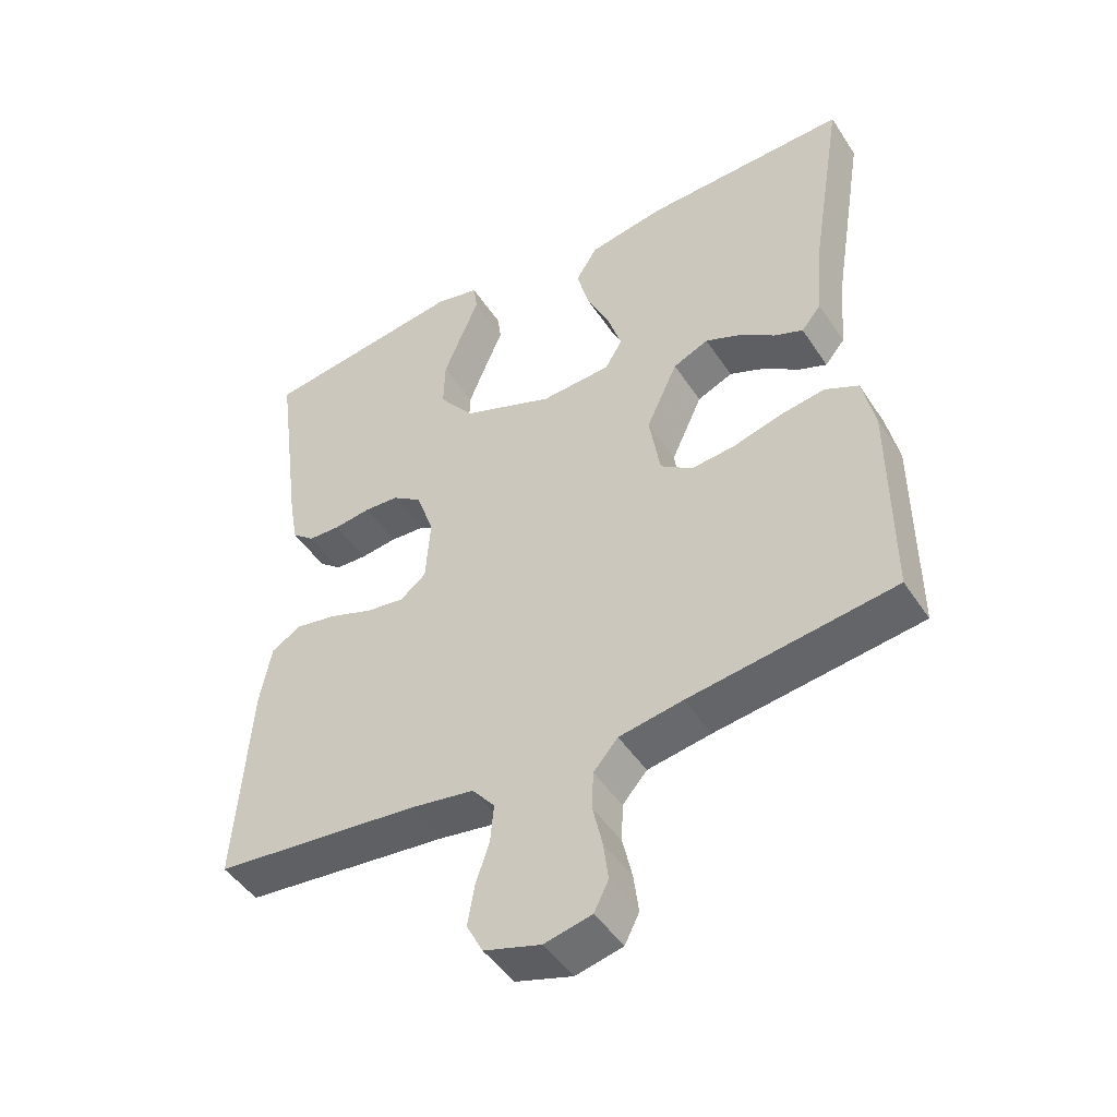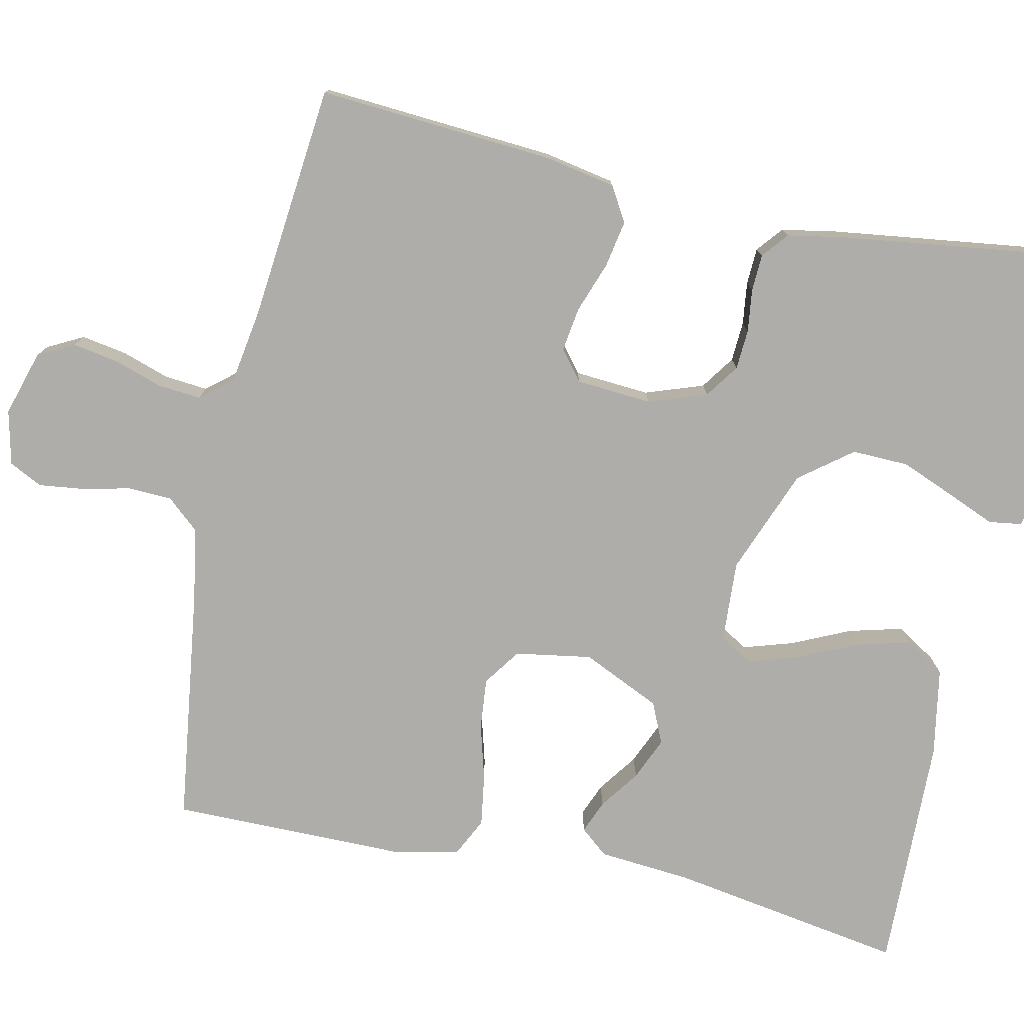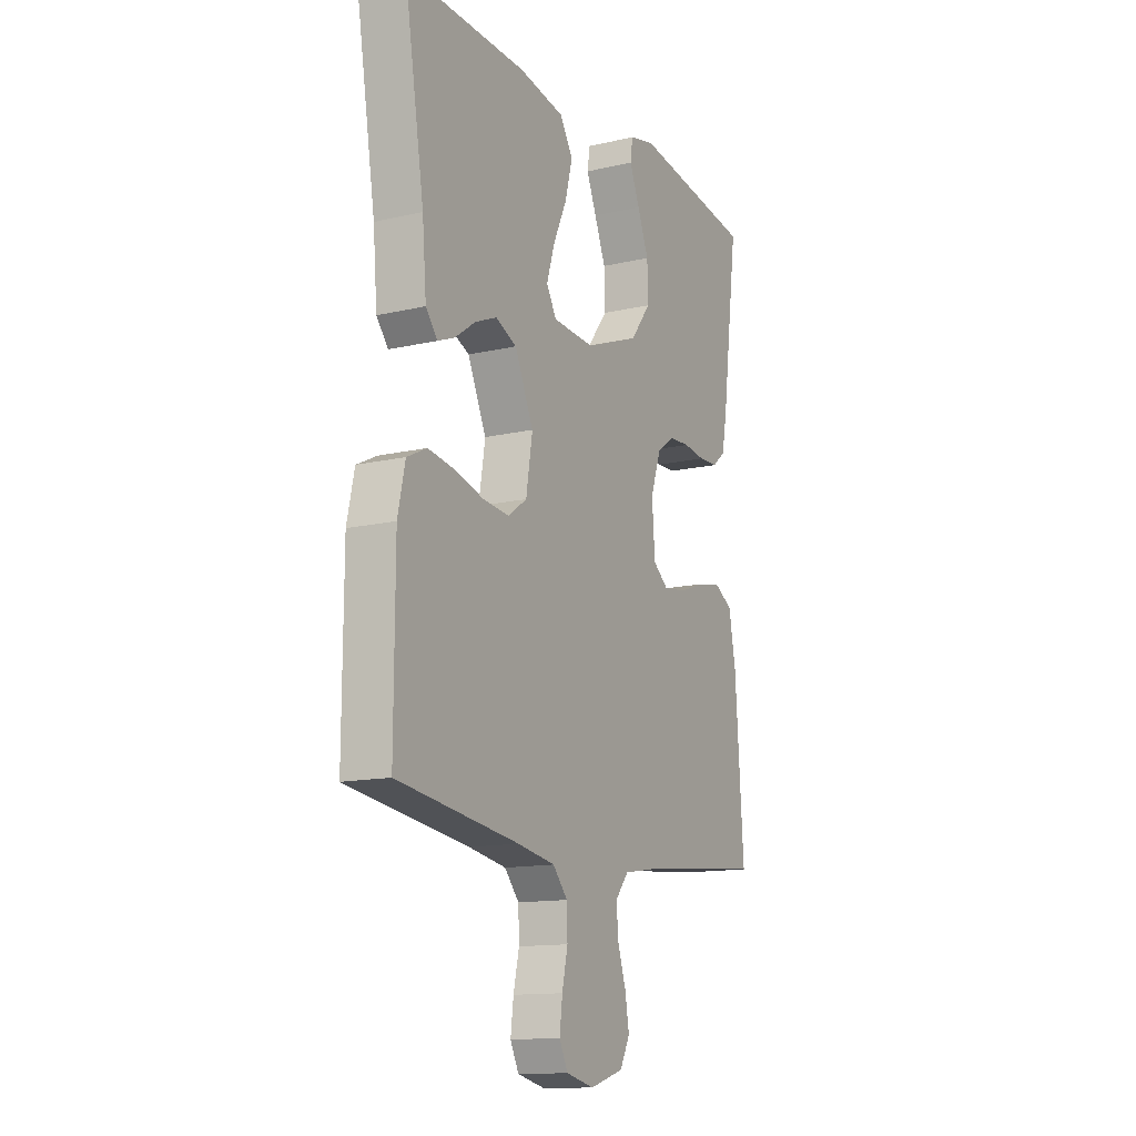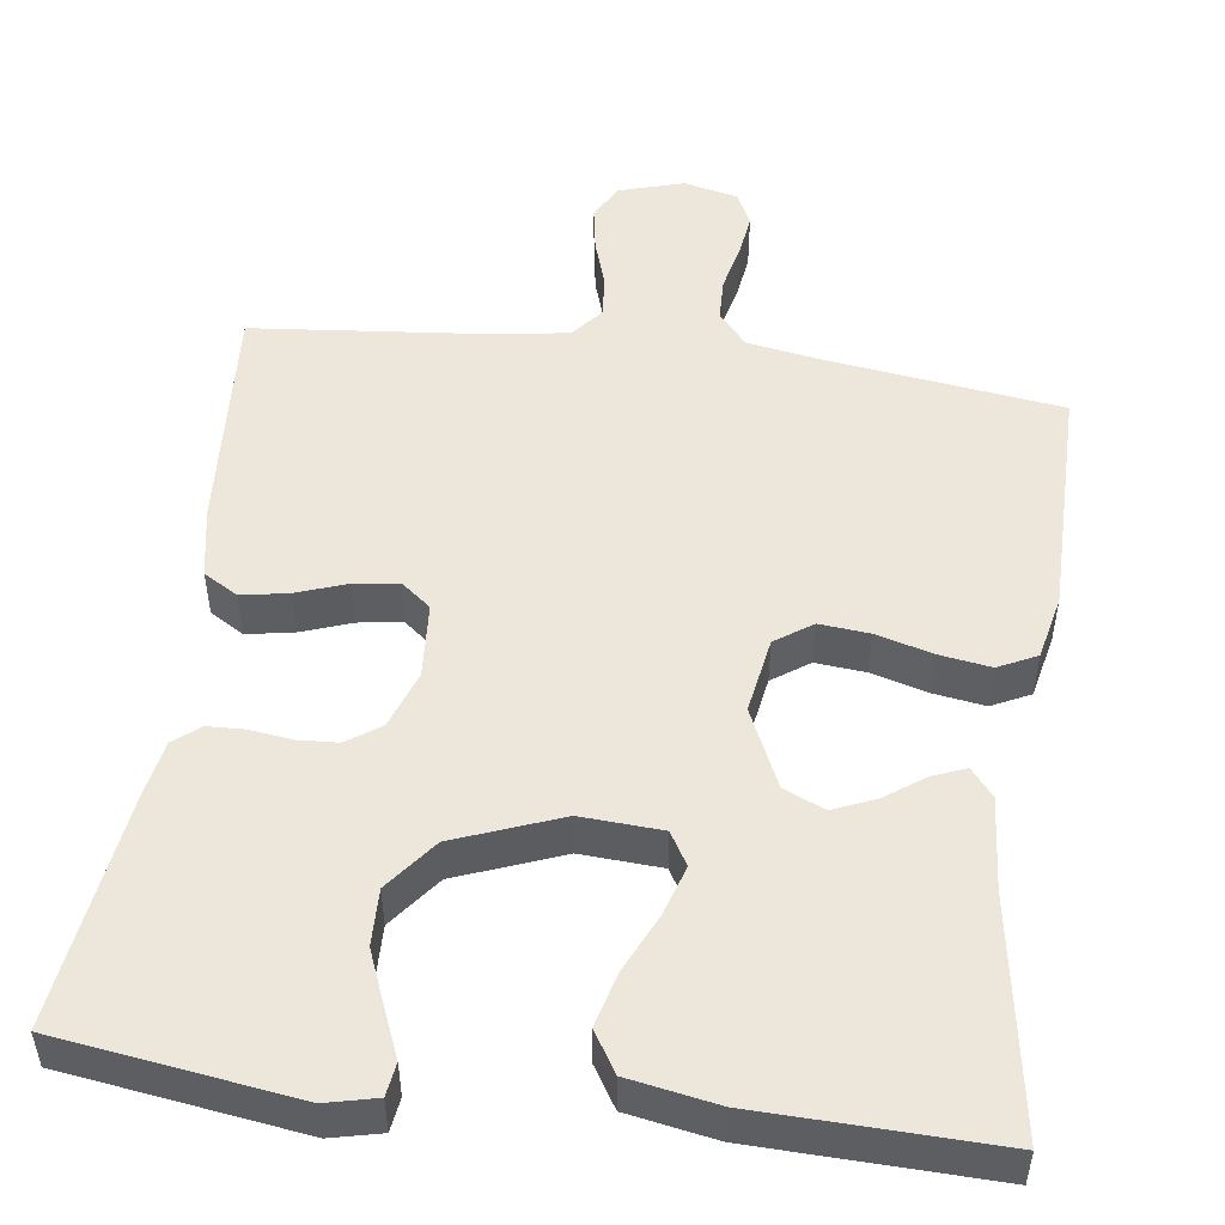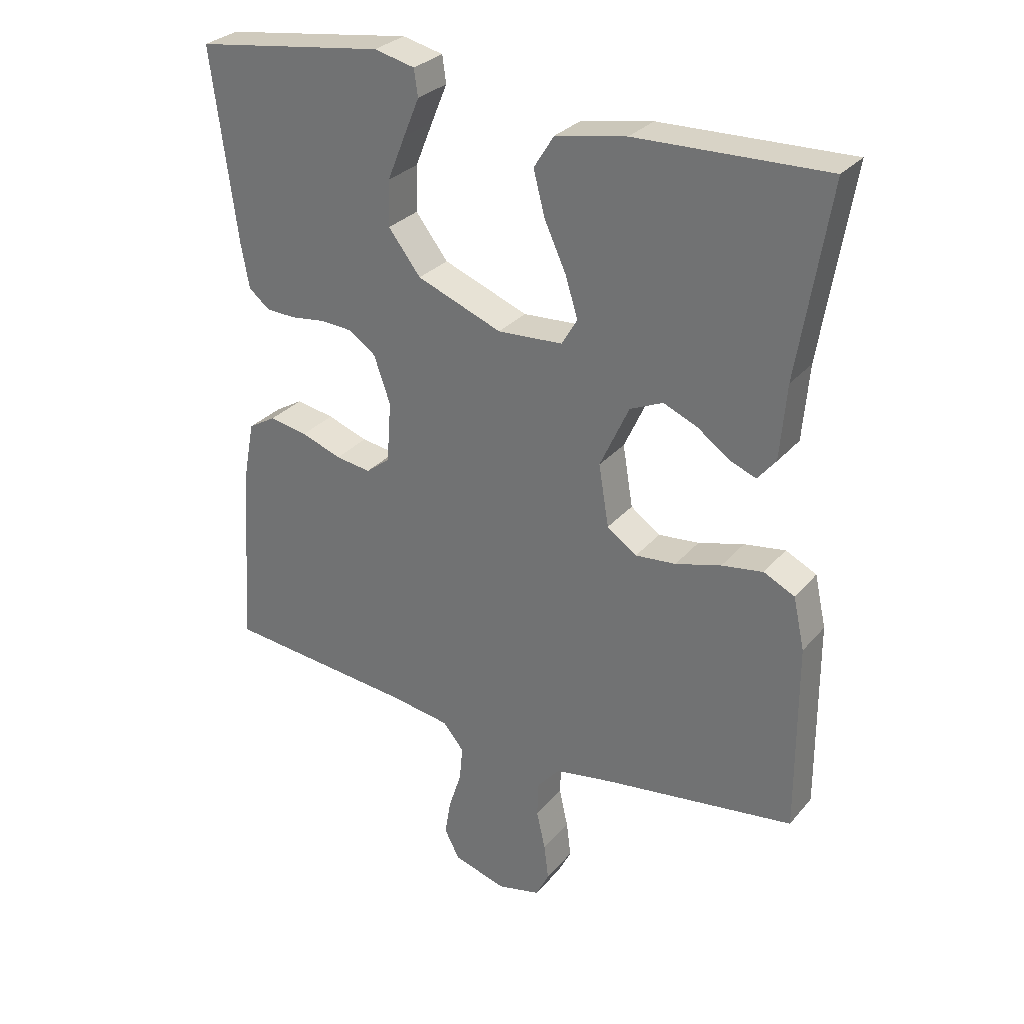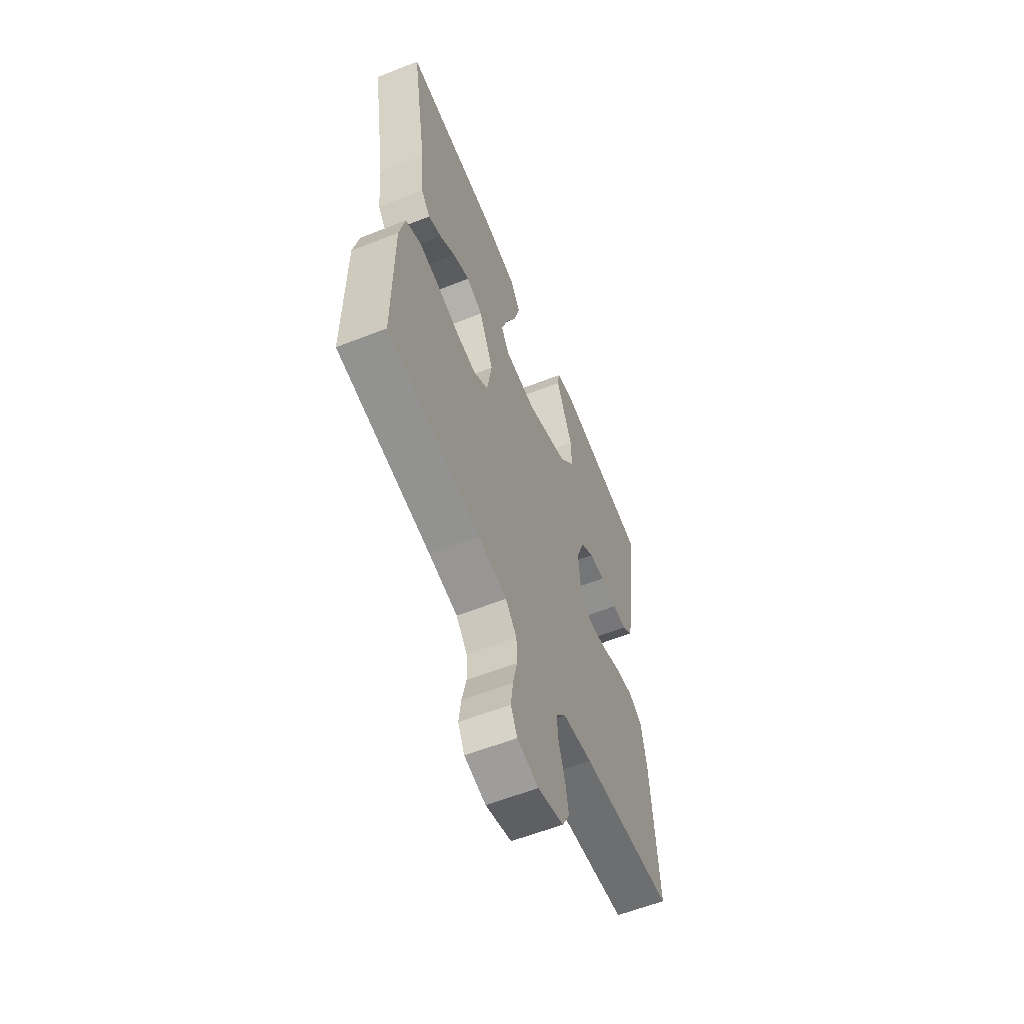
<metadata>
{"format":"obj","ext":"obj","renderer":"f3d","projection":"perspective","resolution":1024,"background":"white","views":[{"elev":-47.1,"azim":31.7,"up":"+Z"},{"elev":-77.3,"azim":-102.2,"up":"+Y"},{"elev":-13.7,"azim":117.4,"up":"+Z"},{"elev":50.6,"azim":7.7,"up":"+Y"},{"elev":29.3,"azim":32.0,"up":"+Z"},{"elev":-59.4,"azim":112.1,"up":"+Z"}]}
</metadata>
<code>
v -0.5 0.07 0.5
v -0.2 0.07 0.542
v -0.136 0.07 0.527
v -0.13 0.07 0.485
v -0.155 0.07 0.425
v -0.183 0.07 0.356
v -0.185 0.07 0.284
v -0.134 0.07 0.218
v 0 0.07 0.166
v 0.103 0.07 0.172
v 0.128 0.07 0.214
v 0.108 0.07 0.278
v 0.074 0.07 0.352
v 0.056 0.07 0.421
v 0.088 0.07 0.472
v 0.2 0.07 0.492
v 0.5 0.07 0.5
v 0.451 0.07 0.2
v 0.441 0.07 0.082
v 0.412 0.07 0.047
v 0.37 0.07 0.064
v 0.32 0.07 0.1
v 0.266 0.07 0.123
v 0.214 0.07 0.1
v 0.168 0.07 0
v 0.184 0.07 -0.097
v 0.231 0.07 -0.13
v 0.295 0.07 -0.124
v 0.367 0.07 -0.104
v 0.432 0.07 -0.094
v 0.481 0.07 -0.118
v 0.499 0.07 -0.2
v 0.5 0.07 -0.5
v 0.2 0.07 -0.541
v 0.107 0.07 -0.557
v 0.071 0.07 -0.598
v 0.069 0.07 -0.654
v 0.083 0.07 -0.716
v 0.09 0.07 -0.772
v 0.069 0.07 -0.814
v 0 0.07 -0.83
v -0.083 0.07 -0.805
v -0.107 0.07 -0.759
v -0.097 0.07 -0.701
v -0.077 0.07 -0.64
v -0.072 0.07 -0.585
v -0.105 0.07 -0.545
v -0.2 0.07 -0.53
v -0.5 0.07 -0.5
v -0.479 0.07 -0.2
v -0.462 0.07 -0.11
v -0.418 0.07 -0.084
v -0.358 0.07 -0.095
v -0.294 0.07 -0.118
v -0.238 0.07 -0.126
v -0.2 0.07 -0.096
v -0.193 0.07 0
v -0.219 0.07 0.074
v -0.262 0.07 0.104
v -0.313 0.07 0.107
v -0.367 0.07 0.1
v -0.414 0.07 0.102
v -0.447 0.07 0.129
v -0.46 0.07 0.2
v -0.5 0 0.5
v -0.2 0 0.542
v -0.136 0 0.527
v -0.13 0 0.485
v -0.155 0 0.425
v -0.183 0 0.356
v -0.185 0 0.284
v -0.134 0 0.218
v 0 0 0.166
v 0.103 0 0.172
v 0.128 0 0.214
v 0.108 0 0.278
v 0.074 0 0.352
v 0.056 0 0.421
v 0.088 0 0.472
v 0.2 0 0.492
v 0.5 0 0.5
v 0.451 0 0.2
v 0.441 0 0.082
v 0.412 0 0.047
v 0.37 0 0.064
v 0.32 0 0.1
v 0.266 0 0.123
v 0.214 0 0.1
v 0.168 0 0
v 0.184 0 -0.097
v 0.231 0 -0.13
v 0.295 0 -0.124
v 0.367 0 -0.104
v 0.432 0 -0.094
v 0.481 0 -0.118
v 0.499 0 -0.2
v 0.5 0 -0.5
v 0.2 0 -0.541
v 0.107 0 -0.557
v 0.071 0 -0.598
v 0.069 0 -0.654
v 0.083 0 -0.716
v 0.09 0 -0.772
v 0.069 0 -0.814
v 0 0 -0.83
v -0.083 0 -0.805
v -0.107 0 -0.759
v -0.097 0 -0.701
v -0.077 0 -0.64
v -0.072 0 -0.585
v -0.105 0 -0.545
v -0.2 0 -0.53
v -0.5 0 -0.5
v -0.479 0 -0.2
v -0.462 0 -0.11
v -0.418 0 -0.084
v -0.358 0 -0.095
v -0.294 0 -0.118
v -0.238 0 -0.126
v -0.2 0 -0.096
v -0.193 0 0
v -0.219 0 0.074
v -0.262 0 0.104
v -0.313 0 0.107
v -0.367 0 0.1
v -0.414 0 0.102
v -0.447 0 0.129
v -0.46 0 0.2
f 60 61 62 63
f 59 60 63 64
f 51 52 53 54
f 51 54 55
f 48 49 50 51
f 47 48 51 55
f 46 47 55 56
f 42 43 44 45
f 42 45 46
f 41 42 46
f 37 38 39 40
f 37 40 41 46
f 31 32 33 34
f 31 34 35
f 28 29 30 31
f 27 28 31 35
f 26 27 35 36
f 19 20 21 22
f 18 19 22 23
f 17 18 23
f 16 17 23 24
f 12 13 14 15
f 11 12 15 16
f 2 3 4 5
f 2 5 6
f 59 64 1 2
f 58 59 2 6
f 57 58 6 7
f 37 46 56 57
f 36 37 57 7
f 25 26 36
f 11 16 24 25
f 10 11 25 36
f 9 10 36
f 8 9 36
f 7 8 36
f 127 126 125 124
f 128 127 124 123
f 118 117 116 115
f 119 118 115
f 115 114 113 112
f 119 115 112 111
f 120 119 111 110
f 109 108 107 106
f 110 109 106
f 110 106 105
f 104 103 102 101
f 110 105 104 101
f 98 97 96 95
f 99 98 95
f 95 94 93 92
f 99 95 92 91
f 100 99 91 90
f 86 85 84 83
f 87 86 83 82
f 87 82 81
f 88 87 81 80
f 79 78 77 76
f 80 79 76 75
f 69 68 67 66
f 70 69 66
f 66 65 128 123
f 70 66 123 122
f 71 70 122 121
f 121 120 110 101
f 71 121 101 100
f 100 90 89
f 89 88 80 75
f 100 89 75 74
f 100 74 73
f 100 73 72
f 100 72 71
f 1 65 66 2
f 2 66 67 3
f 3 67 68 4
f 4 68 69 5
f 5 69 70 6
f 6 70 71 7
f 7 71 72 8
f 8 72 73 9
f 9 73 74 10
f 10 74 75 11
f 11 75 76 12
f 12 76 77 13
f 13 77 78 14
f 14 78 79 15
f 15 79 80 16
f 16 80 81 17
f 17 81 82 18
f 18 82 83 19
f 19 83 84 20
f 20 84 85 21
f 21 85 86 22
f 22 86 87 23
f 23 87 88 24
f 24 88 89 25
f 25 89 90 26
f 26 90 91 27
f 27 91 92 28
f 28 92 93 29
f 29 93 94 30
f 30 94 95 31
f 31 95 96 32
f 32 96 97 33
f 33 97 98 34
f 34 98 99 35
f 35 99 100 36
f 36 100 101 37
f 37 101 102 38
f 38 102 103 39
f 39 103 104 40
f 40 104 105 41
f 41 105 106 42
f 42 106 107 43
f 43 107 108 44
f 44 108 109 45
f 45 109 110 46
f 46 110 111 47
f 47 111 112 48
f 48 112 113 49
f 49 113 114 50
f 50 114 115 51
f 51 115 116 52
f 52 116 117 53
f 53 117 118 54
f 54 118 119 55
f 55 119 120 56
f 56 120 121 57
f 57 121 122 58
f 58 122 123 59
f 59 123 124 60
f 60 124 125 61
f 61 125 126 62
f 62 126 127 63
f 63 127 128 64
f 64 128 65 1

</code>
